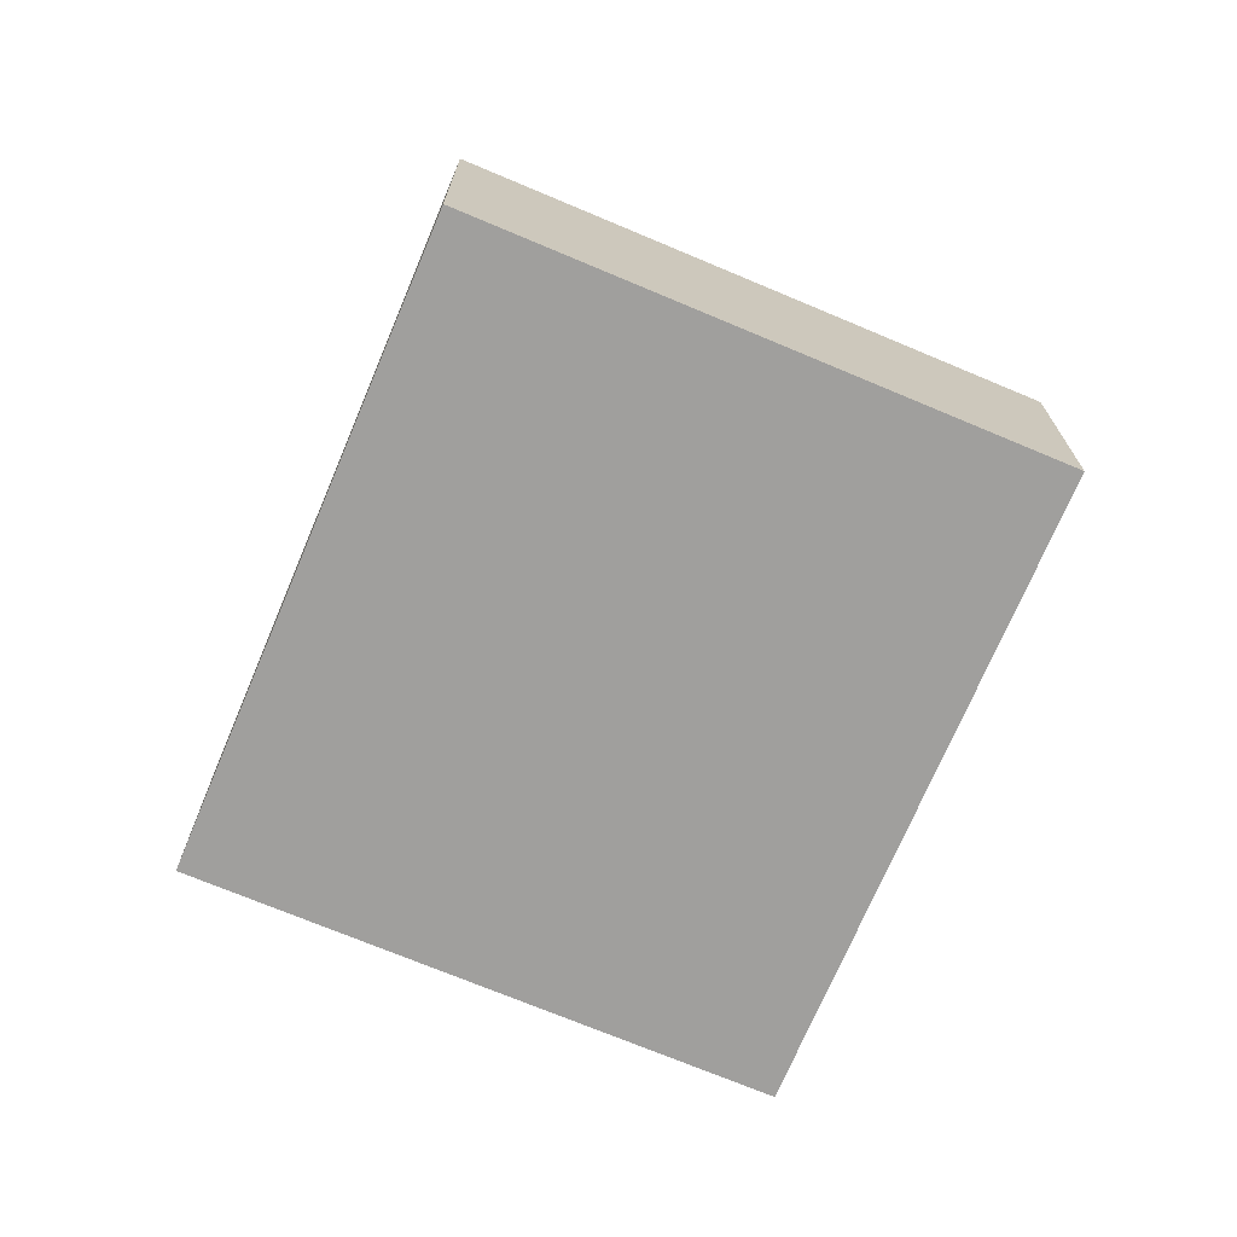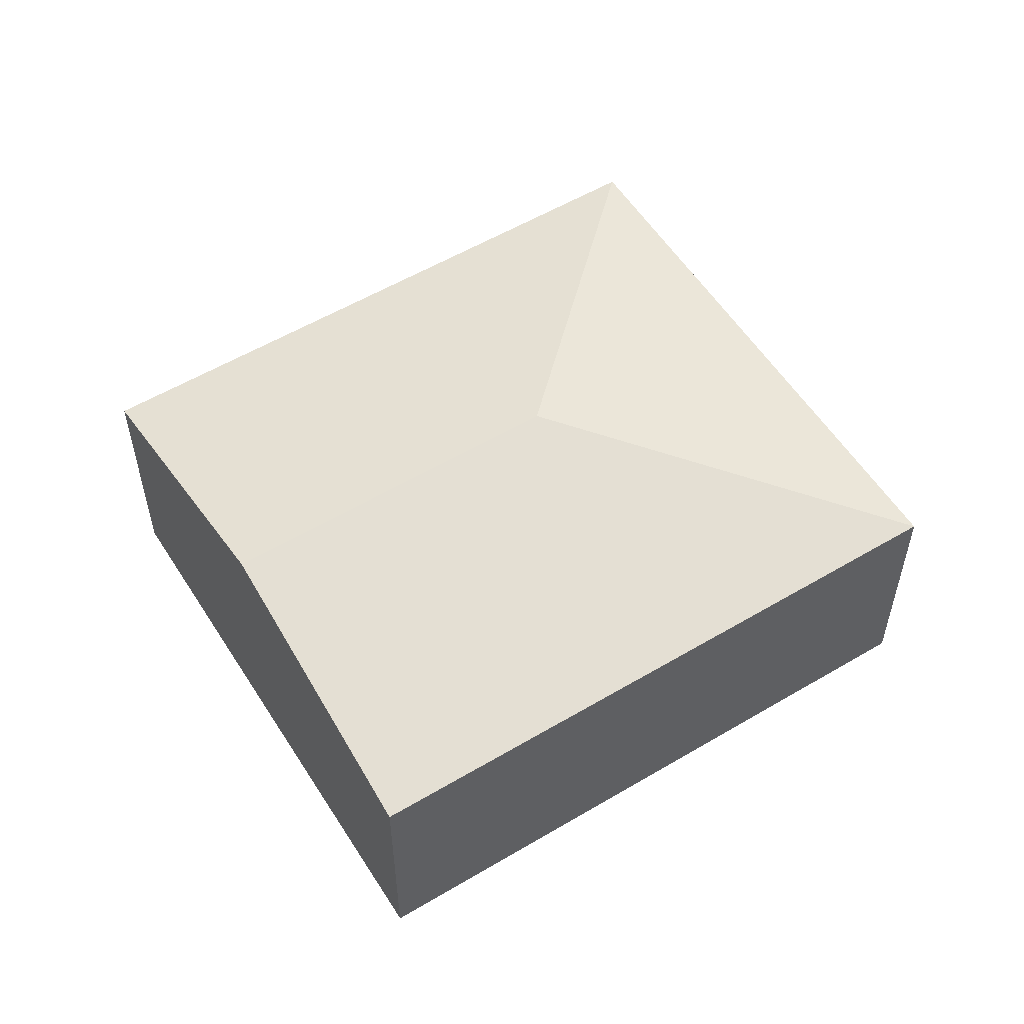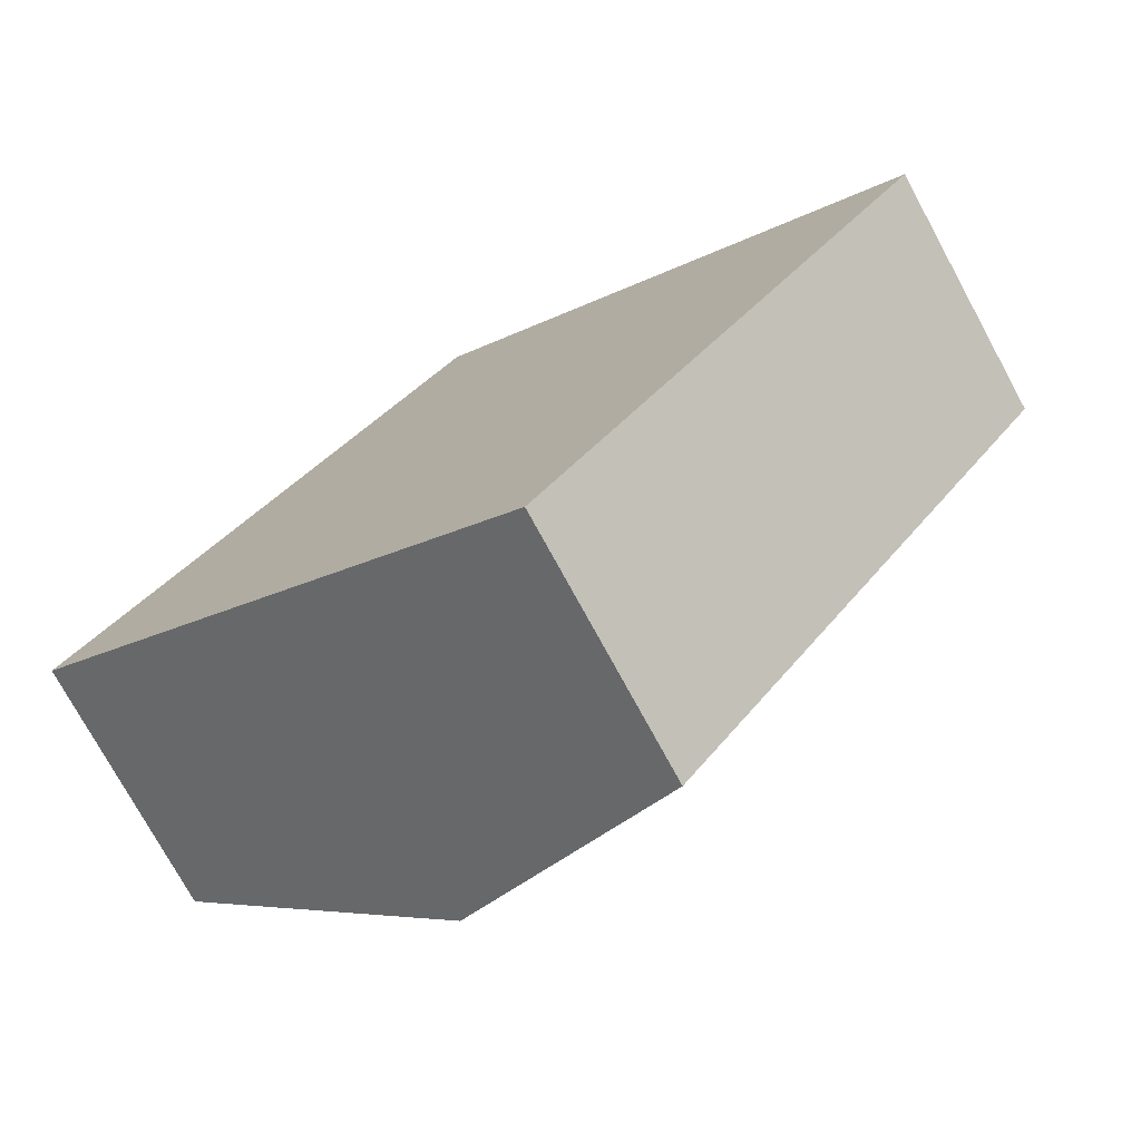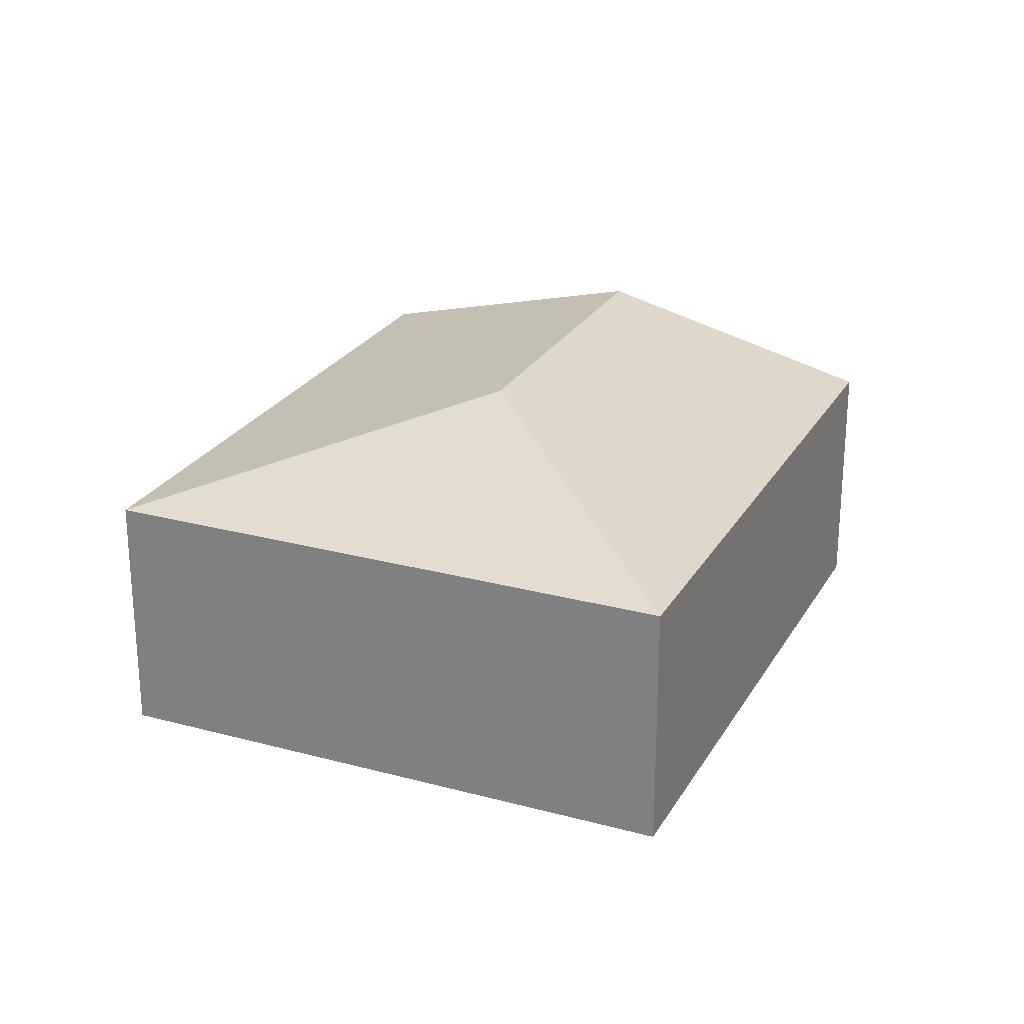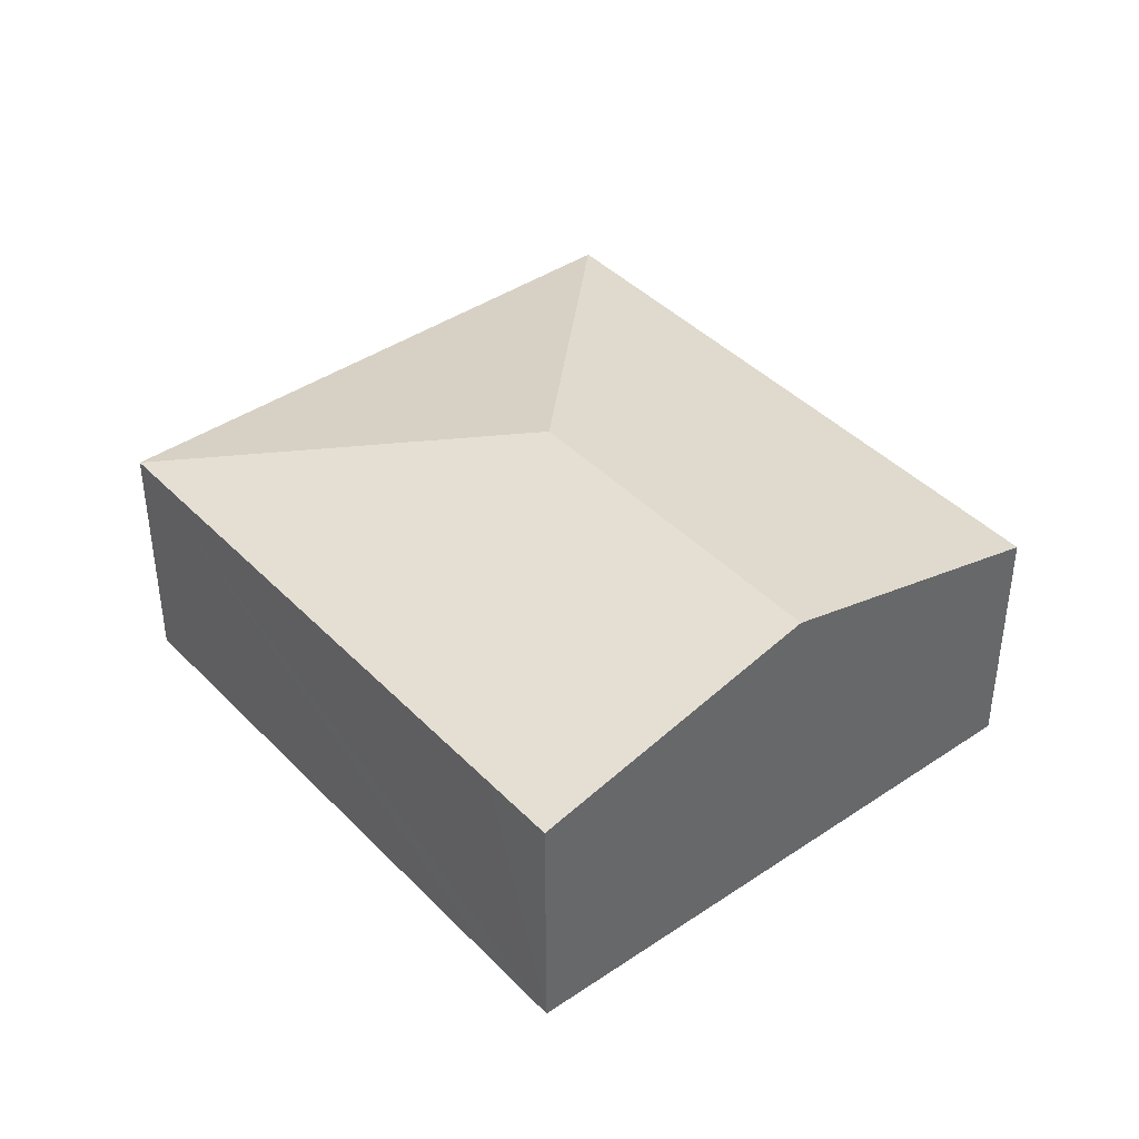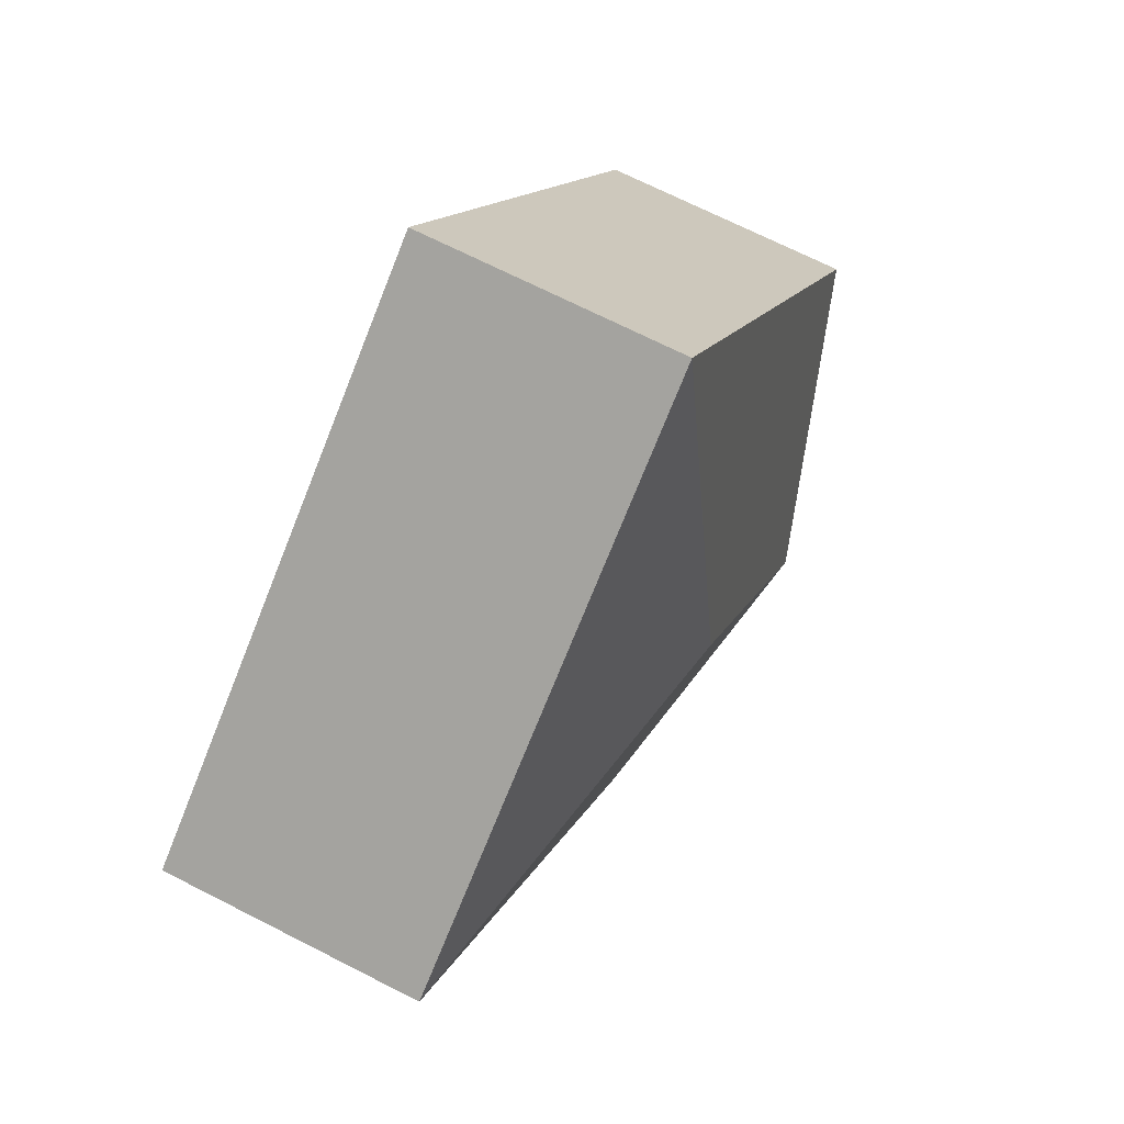
<metadata>
{"format":"obj","ext":"obj","renderer":"f3d","projection":"perspective","resolution":1024,"background":"white","views":[{"elev":-71.4,"azim":12.9,"up":"+Y"},{"elev":55.8,"azim":-86.2,"up":"+Y"},{"elev":-75.3,"azim":28.6,"up":"+Z"},{"elev":25.0,"azim":59.4,"up":"+Y"},{"elev":41.4,"azim":176.4,"up":"+Y"},{"elev":69.7,"azim":117.0,"up":"+Z"}]}
</metadata>
<code>
v  5.846 2.737 -3.139
v  5.001 3.544 1.317
v  9.592 2.737 2.066
v  5.339 2.737 -3.843
v  2.67 3.544 -1.922
v  4.253 2.737 5.908
v  0 2.737 1.676e-16
v  5.339 2.353e-16 -3.843
v  2.67 1.177e-16 -1.922
v  0 0 0
v  4.253 -3.618e-16 5.908
v  9.592 -1.265e-16 2.066
v  5.846 1.922e-16 -3.139
g defaultobject
f 1 2 3
f 2 1 4
f 2 4 5
f 2 6 3
f 6 5 7
f 5 6 2
f 8 5 4
f 5 8 9
f 5 9 7
f 7 9 10
f 10 6 7
f 6 10 11
f 11 3 6
f 3 11 12
f 1 8 4
f 8 1 3
f 8 3 13
f 13 3 12
f 8 10 9
f 10 8 13
f 10 13 11
f 11 13 12

</code>
